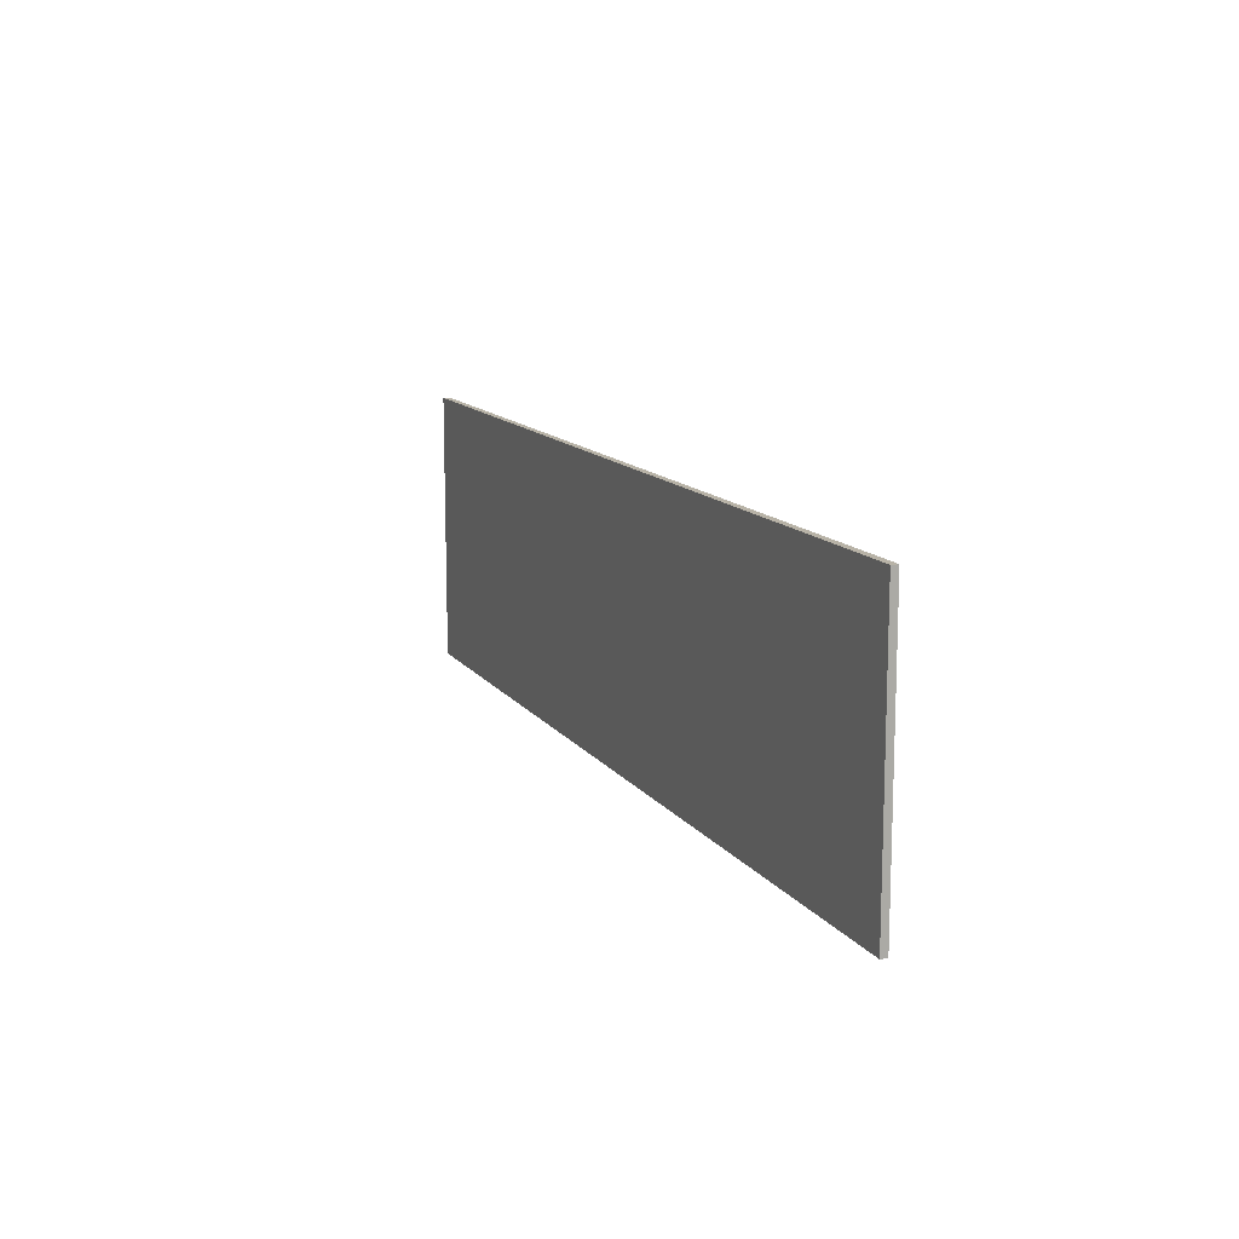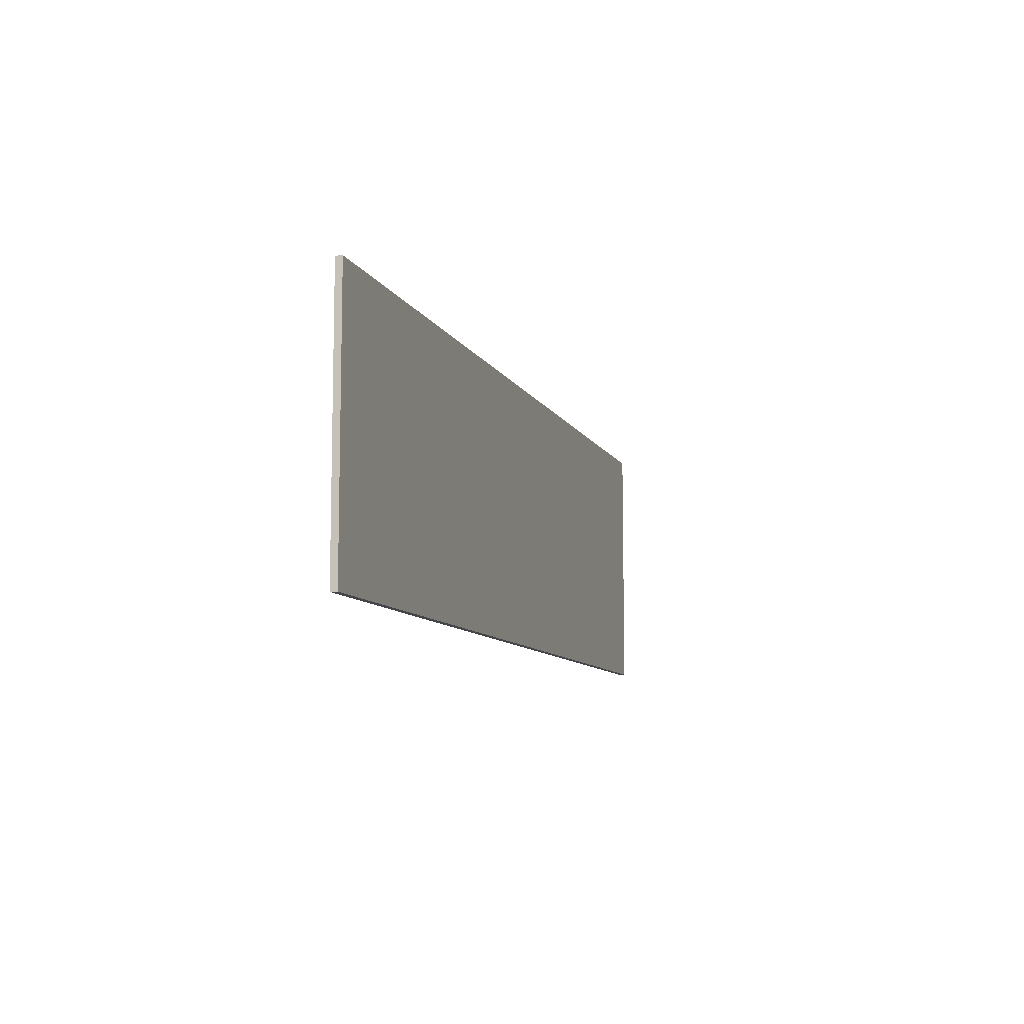
<metadata>
{"format":"obj","ext":"obj","renderer":"f3d","projection":"perspective","resolution":1024,"background":"white","views":[{"elev":12.7,"azim":67.9,"up":"+Z"},{"elev":-9.1,"azim":-73.0,"up":"+Z"}]}
</metadata>
<code>
v 0.875 0 0.25
v 0.875 0 -0.25
v -0.875 0 -0.25
v -0.875 0 0.25
v -0.875 -0.0125 0.25
v 0.875 -0.0125 0.25
v 0.875 0 0.25
v -0.875 0 0.25
v -0.875 -0.0125 -0.25
v -0.875 -0.0125 0.25
v -0.875 0 0.25
v -0.875 0 -0.25
v 0.875 -0.0125 -0.25
v -0.875 -0.0125 -0.25
v -0.875 0 -0.25
v 0.875 0 -0.25
v 0.875 -0.0125 0.25
v 0.875 -0.0125 -0.25
v 0.875 0 -0.25
v 0.875 0 0.25
v -0.177 -0.0125 0.11
v -0.173 -0.0125 0.1084
v -0.09858 -0.0125 0.1061
v -0.08996 -0.0125 0.1084
v -0.2851 -0.0125 0.01438
v -0.2867 -0.0125 -0.02246
v -0.2812 -0.0125 -0.01384
v -0.2789 -0.0125 -0.005218
v -0.09858 -0.0125 0.1061
v -0.1072 -0.0125 0.1014
v -0.02647 -0.0125 0.0614
v -0.08996 -0.0125 0.1084
v -0.5743 -0.0125 0.1092
v -0.5681 -0.0125 0.11
v -0.875 -0.0125 0.25
v -0.5838 -0.0125 0.023
v -0.5681 -0.0125 0.11
v -0.5743 -0.0125 0.1092
v -0.5908 -0.0125 0.1069
v -0.5908 -0.0125 0.1069
v -0.5743 -0.0125 0.1092
v -0.875 -0.0125 0.25
v -0.6073 -0.0125 0.1014
v -0.5908 -0.0125 0.1069
v -0.875 -0.0125 0.25
v -0.5963 -0.0125 0.02692
v -0.5908 -0.0125 0.1069
v -0.6073 -0.0125 0.1014
v -0.6096 -0.0125 0.0324
v -0.6206 -0.0125 0.09432
v -0.6073 -0.0125 0.1014
v -0.875 -0.0125 0.25
v -0.6229 -0.0125 0.04103
v -0.6073 -0.0125 0.1014
v -0.6206 -0.0125 0.09432
v -0.6316 -0.0125 0.05043
v -0.6308 -0.0125 0.08492
v -0.6206 -0.0125 0.09432
v -0.875 -0.0125 0.25
v -0.635 -0.0125 0.0776
v -0.6308 -0.0125 0.08492
v -0.875 -0.0125 0.25
v -0.6316 -0.0125 0.05043
v -0.6206 -0.0125 0.09432
v -0.6308 -0.0125 0.08492
v -0.6368 -0.0125 0.06767
v -0.6368 -0.0125 0.06767
v -0.635 -0.0125 0.0776
v -0.875 -0.0125 0.25
v -0.7429 -0.0125 -0.01149
v -0.7429 -0.0125 -0.01149
v -0.6316 -0.0125 0.05043
v -0.6355 -0.0125 0.05801
v -0.6316 -0.0125 0.05043
v -0.6368 -0.0125 0.06767
v -0.6355 -0.0125 0.05801
v -0.7429 -0.0125 -0.01149
v -0.6229 -0.0125 0.04103
v -0.6316 -0.0125 0.05043
v -0.7429 -0.0125 -0.01149
v -0.6096 -0.0125 0.0324
v -0.6229 -0.0125 0.04103
v -0.6096 -0.0125 0.0324
v -0.6073 -0.0125 0.1014
v -0.6229 -0.0125 0.04103
v -0.7429 -0.0125 -0.01149
v -0.5963 -0.0125 0.02692
v -0.6096 -0.0125 0.0324
v -0.7429 -0.0125 -0.01149
v -0.5838 -0.0125 0.023
v -0.5963 -0.0125 0.02692
v -0.5838 -0.0125 0.023
v -0.5908 -0.0125 0.1069
v -0.5963 -0.0125 0.02692
v -0.5838 -0.0125 0.023
v -0.7429 -0.0125 -0.01149
v -0.4591 -0.0125 -0.009921
v -0.4591 -0.0125 -0.006002
v -0.4779 -0.0125 0.07159
v -0.4779 -0.0125 0.07473
v -0.5681 -0.0125 0.11
v -0.5838 -0.0125 0.023
v -0.1958 -0.0125 0.08335
v -0.173 -0.0125 0.1053
v -0.177 -0.0125 0.11
v -0.2005 -0.0125 0.07943
v -0.7711 -0.0125 -0.04598
v -0.3376 -0.0125 -0.04519
v -0.4591 -0.0125 -0.009921
v -0.7429 -0.0125 -0.01149
v -0.7515 -0.0125 -0.01619
v -0.7429 -0.0125 -0.01149
v -0.875 -0.0125 0.25
v -0.775 -0.0125 -0.0397
v -0.7515 -0.0125 -0.01619
v -0.875 -0.0125 0.25
v -0.7515 -0.0125 -0.01619
v -0.775 -0.0125 -0.0397
v -0.7711 -0.0125 -0.04598
v -0.7429 -0.0125 -0.01149
v 0.1491 -0.0125 0.06924
v 0.1366 -0.0125 0.03867
v 0.1514 -0.0125 0.05435
v 0.1554 -0.0125 0.0614
v -0.173 -0.0125 0.1053
v -0.173 -0.0125 0.1084
v -0.177 -0.0125 0.11
v -0.2005 -0.0125 0.07943
v -0.177 -0.0125 0.11
v -0.4732 -0.0125 0.0763
v -0.2099 -0.0125 0.0763
v -0.1072 -0.0125 0.1014
v -0.173 -0.0125 0.1053
v -0.1958 -0.0125 0.08335
v -0.2867 -0.0125 -0.02246
v -0.2812 -0.0125 -0.01384
v -0.1958 -0.0125 0.08335
v -0.2005 -0.0125 0.07943
v -0.2789 -0.0125 -0.005218
v -0.3204 -0.0125 0.03554
v -0.3227 -0.0125 -0.04206
v -0.3149 -0.0125 -0.0397
v -0.3055 -0.0125 0.03005
v -0.4779 -0.0125 0.07159
v -0.3204 -0.0125 0.03554
v -0.2099 -0.0125 0.0763
v -0.4732 -0.0125 0.0763
v -0.4591 -0.0125 -0.006002
v -0.3204 -0.0125 0.03554
v -0.4779 -0.0125 0.07159
v -0.5838 -0.0125 0.023
v -0.4732 -0.0125 0.0763
v -0.177 -0.0125 0.11
v -0.5681 -0.0125 0.11
v -0.4779 -0.0125 0.07473
v -0.4732 -0.0125 0.0763
v -0.5681 -0.0125 0.11
v -0.4779 -0.0125 0.07159
v -0.4732 -0.0125 0.0763
v -0.4779 -0.0125 0.07473
v -0.3055 -0.0125 0.03005
v -0.2099 -0.0125 0.0763
v -0.3204 -0.0125 0.03554
v -0.2789 -0.0125 -0.005218
v -0.2005 -0.0125 0.07943
v -0.2099 -0.0125 0.0763
v -0.2796 -0.0125 0.004187
v -0.2789 -0.0125 -0.005218
v -0.2796 -0.0125 0.004187
v -0.2851 -0.0125 0.01438
v -0.293 -0.0125 0.02221
v -0.2099 -0.0125 0.0763
v -0.3055 -0.0125 0.03005
v -0.2851 -0.0125 0.01438
v -0.2099 -0.0125 0.0763
v -0.293 -0.0125 0.02221
v -0.2937 -0.0125 -0.02873
v -0.2867 -0.0125 -0.02246
v -0.2851 -0.0125 0.01438
v -0.293 -0.0125 0.02221
v -0.2796 -0.0125 0.004187
v -0.2099 -0.0125 0.0763
v -0.2851 -0.0125 0.01438
v -0.3024 -0.0125 -0.03422
v -0.2937 -0.0125 -0.02873
v -0.293 -0.0125 0.02221
v -0.3055 -0.0125 0.03005
v -0.2867 -0.0125 -0.02246
v -0.1958 -0.0125 0.08335
v -0.2812 -0.0125 -0.01384
v -0.3149 -0.0125 -0.0397
v -0.3024 -0.0125 -0.03422
v -0.3055 -0.0125 0.03005
v -0.1072 -0.0125 0.1014
v -0.2867 -0.0125 -0.02246
v -0.2937 -0.0125 -0.02873
v -0.2483 -0.0125 -0.03892
v -0.3227 -0.0125 -0.04206
v -0.3204 -0.0125 0.03554
v -0.4583 -0.0125 -0.007961
v -0.3376 -0.0125 -0.04519
v -0.2483 -0.0125 -0.04362
v -0.2483 -0.0125 -0.03892
v -0.2937 -0.0125 -0.02873
v -0.3024 -0.0125 -0.03422
v -0.2483 -0.0125 -0.04362
v -0.3024 -0.0125 -0.03422
v -0.3149 -0.0125 -0.0397
v -0.2452 -0.0125 -0.04598
v -0.3376 -0.0125 -0.04519
v -0.4583 -0.0125 -0.007961
v -0.4591 -0.0125 -0.009921
v -0.3376 -0.0125 -0.04519
v -0.7711 -0.0125 -0.04598
v -0.875 -0.0125 -0.25
v 0.08561 -0.0125 -0.1228
v -0.7711 -0.0125 -0.04598
v -0.775 -0.0125 -0.0397
v -0.775 -0.0125 -0.04362
v -0.875 -0.0125 -0.25
v -0.7711 -0.0125 -0.04598
v -0.775 -0.0125 -0.04362
v -0.3376 -0.0125 -0.04519
v 0.08561 -0.0125 -0.1228
v -0.2452 -0.0125 -0.04598
v -0.3227 -0.0125 -0.04206
v -0.01393 -0.0125 0.11
v -0.08996 -0.0125 0.1084
v -0.02647 -0.0125 0.0614
v -0.01785 -0.0125 0.06611
v -0.1072 -0.0125 0.1014
v -0.09858 -0.0125 0.1061
v -0.173 -0.0125 0.1084
v -0.173 -0.0125 0.1053
v 0.07934 -0.0125 -0.1197
v -0.1433 -0.0125 -0.04519
v -0.2452 -0.0125 -0.04598
v 0.08561 -0.0125 -0.1228
v -0.1433 -0.0125 -0.04519
v -0.1323 -0.0125 -0.04127
v -0.2483 -0.0125 -0.03892
v -0.2452 -0.0125 -0.04598
v -0.2452 -0.0125 -0.04598
v -0.3149 -0.0125 -0.0397
v -0.3227 -0.0125 -0.04206
v -0.2452 -0.0125 -0.04598
v -0.2483 -0.0125 -0.03892
v -0.2483 -0.0125 -0.04362
v -0.1323 -0.0125 -0.04127
v -0.1433 -0.0125 -0.04519
v 0.07934 -0.0125 -0.1197
v 0.0715 -0.0125 -0.1142
v -0.1229 -0.0125 -0.03422
v -0.1072 -0.0125 0.1014
v -0.2483 -0.0125 -0.03892
v -0.1323 -0.0125 -0.04127
v -0.1229 -0.0125 -0.03422
v -0.1323 -0.0125 -0.04127
v 0.0715 -0.0125 -0.1142
v -0.04215 -0.0125 0.006538
v -0.02647 -0.0125 0.0614
v -0.04215 -0.0125 0.01124
v -0.03901 -0.0125 0.01359
v -0.01785 -0.0125 0.06611
v -0.1229 -0.0125 -0.03422
v -0.02647 -0.0125 0.0614
v -0.1072 -0.0125 0.1014
v 0.1491 -0.0125 0.06924
v 0.0762 -0.0125 0.01359
v 0.09423 -0.0125 0.01594
v 0.1076 -0.0125 0.01986
v -0.01785 -0.0125 0.06611
v -0.006094 -0.0125 0.06924
v -0.01393 -0.0125 0.11
v -0.01393 -0.0125 0.11
v -0.006094 -0.0125 0.06924
v 0.1491 -0.0125 0.06924
v 0.2024 -0.0125 0.11
v 0.1491 -0.0125 0.06924
v 0.1546 -0.0125 0.06611
v 0.2675 -0.0125 0.1084
v 0.2024 -0.0125 0.11
v 0.2792 -0.0125 0.1053
v 0.2847 -0.0125 0.07316
v 0.2902 -0.0125 0.08335
v 0.2902 -0.0125 0.09354
v 0.1554 -0.0125 0.0614
v 0.1546 -0.0125 0.06611
v 0.1491 -0.0125 0.06924
v 0.2675 -0.0125 0.1084
v 0.2502 -0.0125 0.03632
v 0.2714 -0.0125 0.05749
v 0.2847 -0.0125 0.07316
v 0.1859 -0.0125 -0.1181
v 0.2087 -0.0125 0.001052
v 0.1891 -0.0125 -0.009137
v 0.1224 -0.0125 0.0277
v 0.1366 -0.0125 0.03867
v 0.1491 -0.0125 0.06924
v 0.1076 -0.0125 0.01986
v 0.1891 -0.0125 -0.009137
v 0.2087 -0.0125 0.001052
v 0.1514 -0.0125 0.05435
v 0.1366 -0.0125 0.03867
v 0.1695 -0.0125 -0.01541
v 0.1891 -0.0125 -0.009137
v 0.1366 -0.0125 0.03867
v 0.1624 -0.0125 -0.01698
v 0.0762 -0.0125 0.01359
v 0.1491 -0.0125 0.06924
v -0.006094 -0.0125 0.06924
v -0.03901 -0.0125 0.01359
v 0.1366 -0.0125 0.03867
v 0.1224 -0.0125 0.0277
v 0.1467 -0.0125 -0.01933
v 0.1624 -0.0125 -0.01698
v 0.09345 -0.0125 -0.02246
v 0.1859 -0.0125 -0.1181
v 0.1467 -0.0125 -0.01933
v 0.09345 -0.0125 -0.02089
v -0.03901 -0.0125 0.01359
v -0.006094 -0.0125 0.06924
v -0.01785 -0.0125 0.06611
v 0.09345 -0.0125 -0.02246
v 0.07934 -0.0125 -0.1197
v 0.08561 -0.0125 -0.1228
v 0.09345 -0.0125 -0.1251
v 0.1076 -0.0125 0.01986
v 0.09423 -0.0125 0.01594
v 0.09345 -0.0125 -0.02089
v 0.1467 -0.0125 -0.01933
v -0.04215 -0.0125 0.006538
v 0.0762 -0.0125 0.01359
v -0.03901 -0.0125 0.01359
v -0.04215 -0.0125 0.01124
v -0.1229 -0.0125 -0.03422
v -0.04215 -0.0125 0.01124
v -0.02647 -0.0125 0.0614
v -0.1229 -0.0125 -0.03422
v -0.04215 -0.0125 0.006538
v -0.04215 -0.0125 0.01124
v 0.09345 -0.0125 -0.02089
v 0.0762 -0.0125 0.01359
v -0.04215 -0.0125 0.006538
v 0.09345 -0.0125 -0.02246
v -0.875 -0.0125 -0.25
v 0.09345 -0.0125 -0.1251
v 0.08561 -0.0125 -0.1228
v 0.2902 -0.0125 0.09354
v 0.287 -0.0125 0.09981
v 0.2792 -0.0125 0.1053
v 0.7902 -0.0125 0.11
v 0.7628 -0.0125 0.07238
v 0.7926 -0.0125 0.1029
v 0.7926 -0.0125 0.1076
v 0.3521 -0.0125 0.11
v 0.3192 -0.0125 0.0763
v 0.3192 -0.0125 0.07238
v 0.3215 -0.0125 0.06924
v 0.2847 -0.0125 0.07316
v 0.2792 -0.0125 0.1053
v 0.2675 -0.0125 0.1084
v 0.287 -0.0125 0.09981
v 0.3521 -0.0125 0.11
v 0.2792 -0.0125 0.1053
v 0.3521 -0.0125 0.11
v 0.287 -0.0125 0.09981
v 0.2902 -0.0125 0.09354
v 0.3192 -0.0125 0.0763
v 0.3192 -0.0125 0.07238
v 0.3192 -0.0125 0.0763
v 0.2902 -0.0125 0.08335
v 0.2847 -0.0125 0.07316
v 0.1859 -0.0125 -0.1236
v 0.3874 -0.0125 -0.04598
v 0.3842 -0.0125 -0.04362
v 0.1859 -0.0125 -0.1181
v 0.2502 -0.0125 0.03632
v 0.2675 -0.0125 0.1084
v 0.1546 -0.0125 0.06611
v 0.1554 -0.0125 0.0614
v 0.3215 -0.0125 0.06924
v 0.2714 -0.0125 0.05749
v 0.2502 -0.0125 0.03632
v 0.3842 -0.0125 -0.03892
v 0.2251 -0.0125 0.01359
v 0.2502 -0.0125 0.03632
v 0.1554 -0.0125 0.0614
v 0.2087 -0.0125 0.001052
v 0.3215 -0.0125 0.06924
v 0.3192 -0.0125 0.07238
v 0.2847 -0.0125 0.07316
v 0.2714 -0.0125 0.05749
v 0.2251 -0.0125 0.01359
v 0.2087 -0.0125 0.001052
v 0.1859 -0.0125 -0.1181
v 0.3842 -0.0125 -0.04362
v 0.2087 -0.0125 0.001052
v 0.1554 -0.0125 0.0614
v 0.1514 -0.0125 0.05435
v 0.09345 -0.0125 -0.02246
v 0.09345 -0.0125 -0.1251
v 0.1836 -0.0125 -0.1251
v 0.1859 -0.0125 -0.1181
v 0.1859 -0.0125 -0.1181
v 0.1891 -0.0125 -0.009137
v 0.1695 -0.0125 -0.01541
v 0.0715 -0.0125 -0.1142
v 0.07934 -0.0125 -0.1197
v 0.09345 -0.0125 -0.02246
v -0.04215 -0.0125 0.006538
v 0.1859 -0.0125 -0.1181
v 0.1695 -0.0125 -0.01541
v 0.1624 -0.0125 -0.01698
v 0.1467 -0.0125 -0.01933
v 0.1224 -0.0125 0.0277
v 0.1076 -0.0125 0.01986
v 0.1859 -0.0125 -0.1181
v 0.1624 -0.0125 -0.01698
v 0.1467 -0.0125 -0.01933
v 0.09345 -0.0125 -0.02089
v 0.09423 -0.0125 0.01594
v 0.0762 -0.0125 0.01359
v 0.3842 -0.0125 -0.03892
v 0.2502 -0.0125 0.03632
v 0.2251 -0.0125 0.01359
v 0.3842 -0.0125 -0.04362
v 0.1836 -0.0125 -0.1251
v 0.1859 -0.0125 -0.1236
v 0.1859 -0.0125 -0.1181
v 0.875 -0.0125 -0.25
v 0.5026 -0.0125 -0.04127
v 0.4948 -0.0125 -0.04519
v 0.7926 -0.0125 0.1076
v 0.875 -0.0125 0.25
v 0.7902 -0.0125 0.11
v 0.2792 -0.0125 0.1053
v 0.3521 -0.0125 0.11
v 0.2675 -0.0125 0.1084
v 0.6139 -0.0125 0.06924
v 0.7902 -0.0125 0.11
v 0.3521 -0.0125 0.11
v 0.4893 -0.0125 0.06924
v 0.3192 -0.0125 0.0763
v 0.2902 -0.0125 0.09354
v 0.2902 -0.0125 0.08335
v 0.3842 -0.0125 -0.03892
v 0.4908 -0.0125 0.06689
v 0.4893 -0.0125 0.06924
v 0.3215 -0.0125 0.06924
v 0.4893 -0.0125 0.06924
v 0.3521 -0.0125 0.11
v 0.3215 -0.0125 0.06924
v 0.4948 -0.0125 -0.04519
v 0.5026 -0.0125 -0.04127
v 0.4908 -0.0125 0.06689
v 0.3874 -0.0125 -0.04598
v 0.4908 -0.0125 0.06689
v 0.3842 -0.0125 -0.03892
v 0.3842 -0.0125 -0.04362
v 0.3874 -0.0125 -0.04598
v 0.4948 -0.0125 -0.04519
v 0.3874 -0.0125 -0.04598
v 0.1859 -0.0125 -0.1236
v 0.1836 -0.0125 -0.1251
v 0.875 -0.0125 -0.25
v 0.4948 -0.0125 -0.04519
v 0.1836 -0.0125 -0.1251
v 0.6139 -0.0125 0.06924
v 0.5026 -0.0125 -0.04127
v 0.875 -0.0125 -0.25
v 0.7565 -0.0125 0.06924
v 0.5026 -0.0125 -0.04127
v 0.6139 -0.0125 0.06924
v 0.4908 -0.0125 0.06689
v 0.7902 -0.0125 0.11
v 0.6139 -0.0125 0.06924
v 0.7565 -0.0125 0.06924
v 0.7628 -0.0125 0.07238
v 0.4908 -0.0125 0.06689
v 0.6139 -0.0125 0.06924
v 0.4893 -0.0125 0.06924
v 0.875 -0.0125 -0.25
v 0.7628 -0.0125 0.07238
v 0.7565 -0.0125 0.06924
v 0.875 -0.0125 -0.25
v 0.7926 -0.0125 0.1029
v 0.7628 -0.0125 0.07238
v -0.7429 -0.0125 -0.01149
v -0.6355 -0.0125 0.05801
v -0.6368 -0.0125 0.06767
v -0.6368 -0.0125 0.06767
v -0.6308 -0.0125 0.08492
v -0.635 -0.0125 0.0776
v -0.4583 -0.0125 -0.007961
v -0.3204 -0.0125 0.03554
v -0.4591 -0.0125 -0.006002
v -0.4591 -0.0125 -0.009921
v -0.4583 -0.0125 -0.007961
v -0.4591 -0.0125 -0.006002
v 0.2024 -0.0125 0.11
v 0.2675 -0.0125 0.1084
v 0.3521 -0.0125 0.11
v 0.875 -0.0125 0.25
v 0.875 -0.0125 -0.25
v 0.1836 -0.0125 -0.1251
v 0.09345 -0.0125 -0.1251
v -0.875 -0.0125 -0.25
v -0.775 -0.0125 -0.04362
v -0.775 -0.0125 -0.0397
v -0.875 -0.0125 0.25
v -0.875 -0.0125 -0.25
v 0.7926 -0.0125 0.1029
v 0.875 -0.0125 -0.25
v 0.875 -0.0125 0.25
v 0.7926 -0.0125 0.1076
v 0.7902 -0.0125 0.11
v 0.875 -0.0125 0.25
v 0.3521 -0.0125 0.11
v -0.01393 -0.0125 0.11
v 0.2024 -0.0125 0.11
v 0.875 -0.0125 0.25
v -0.875 -0.0125 0.25
v -0.177 -0.0125 0.11
v -0.875 -0.0125 0.25
v -0.5681 -0.0125 0.11
v -0.08996 -0.0125 0.1084
v -0.01393 -0.0125 0.11
v -0.875 -0.0125 0.25
v -0.177 -0.0125 0.11
g mesh4746933
f 1 2 3
f 3 4 1
f 5 6 7
f 7 8 5
f 9 10 11
f 11 12 9
f 13 14 15
f 15 16 13
f 17 18 19
f 19 20 17
g mesh4746935
f 21 22 23
f 23 24 21
f 25 26 27
f 27 28 25
f 29 30 31
f 31 32 29
f 33 34 35
f 36 37 38
f 38 39 36
f 40 41 42
f 43 44 45
f 46 47 48
f 48 49 46
f 50 51 52
f 53 54 55
f 55 56 53
f 57 58 59
f 60 61 62
f 63 64 65
f 65 66 63
f 67 68 69
f 69 70 67
f 71 72 73
f 74 75 76
f 77 78 79
f 80 81 82
f 83 84 85
f 86 87 88
f 89 90 91
f 92 93 94
f 95 96 97
f 97 98 95
f 99 100 101
f 101 102 99
f 103 104 105
f 105 106 103
f 107 108 109
f 109 110 107
f 111 112 113
f 114 115 116
f 117 118 119
f 119 120 117
f 121 122 123
f 123 124 121
f 125 126 127
f 128 129 130
f 130 131 128
f 132 133 134
f 134 135 132
f 136 137 138
f 138 139 136
f 140 141 142
f 142 143 140
f 144 145 146
f 146 147 144
f 148 149 150
f 150 151 148
f 152 153 154
f 155 156 157
f 158 159 160
f 161 162 163
f 164 165 166
f 166 167 164
f 168 169 170
f 171 172 173
f 174 175 176
f 177 178 179
f 179 180 177
f 181 182 183
f 184 185 186
f 186 187 184
f 188 189 190
f 191 192 193
f 194 195 196
f 196 197 194
f 198 199 200
f 200 201 198
f 202 203 204
f 204 205 202
f 206 207 208
f 208 209 206
f 210 211 212
f 213 214 215
f 215 216 213
f 217 218 219
f 220 221 222
f 223 224 225
f 225 226 223
f 227 228 229
f 229 230 227
f 231 232 233
f 233 234 231
f 235 236 237
f 237 238 235
f 239 240 241
f 241 242 239
f 243 244 245
f 246 247 248
f 249 250 251
f 251 252 249
f 253 254 255
f 255 256 253
f 257 258 259
f 259 260 257
f 261 262 263
f 263 264 261
f 265 266 267
f 268 269 270
f 270 271 268
f 272 273 274
f 275 276 277
f 277 278 275
f 279 280 281
f 281 282 279
f 283 284 285
f 285 286 283
f 287 288 289
f 290 291 292
f 292 293 290
f 294 295 296
f 297 298 299
f 299 300 297
f 301 302 303
f 303 304 301
f 305 306 307
f 307 308 305
f 309 310 311
f 311 312 309
f 313 314 315
f 315 316 313
f 317 318 319
f 319 320 317
f 321 322 323
f 324 325 326
f 326 327 324
f 328 329 330
f 330 331 328
f 332 333 334
f 334 335 332
f 336 337 338
f 339 340 341
f 342 343 344
f 344 345 342
f 346 347 348
f 349 350 351
f 352 353 354
f 354 355 352
f 356 357 358
f 358 359 356
f 360 361 362
f 363 364 365
f 366 367 368
f 368 369 366
f 370 371 372
f 372 373 370
f 374 375 376
f 376 377 374
f 378 379 380
f 380 381 378
f 382 383 384
f 384 385 382
f 386 387 388
f 388 389 386
f 390 391 392
f 392 393 390
f 394 395 396
f 396 397 394
f 398 399 400
f 401 402 403
f 403 404 401
f 405 406 407
f 408 409 410
f 410 411 408
f 412 413 414
f 415 416 417
f 418 419 420
f 421 422 423
f 424 425 426
f 426 427 424
f 428 429 430
f 431 432 433
f 434 435 436
f 437 438 439
f 440 441 442
f 442 443 440
f 444 445 446
f 447 448 449
f 449 450 447
f 451 452 453
f 454 455 456
f 456 457 454
f 458 459 460
f 460 461 458
f 462 463 464
f 464 465 462
f 466 467 468
f 469 470 471
f 471 472 469
f 473 474 475
f 476 477 478
f 478 479 476
f 480 481 482
f 483 484 485
f 486 487 488
f 489 490 491
f 492 493 494
f 495 496 497
f 498 499 500
f 501 502 503
f 503 504 501
f 505 506 507
f 507 508 505
f 509 510 511
f 511 512 509
f 513 514 515
f 515 516 513
f 517 518 519
f 520 521 522
f 522 523 520
f 524 525 526
f 527 528 529
f 529 530 527

</code>
